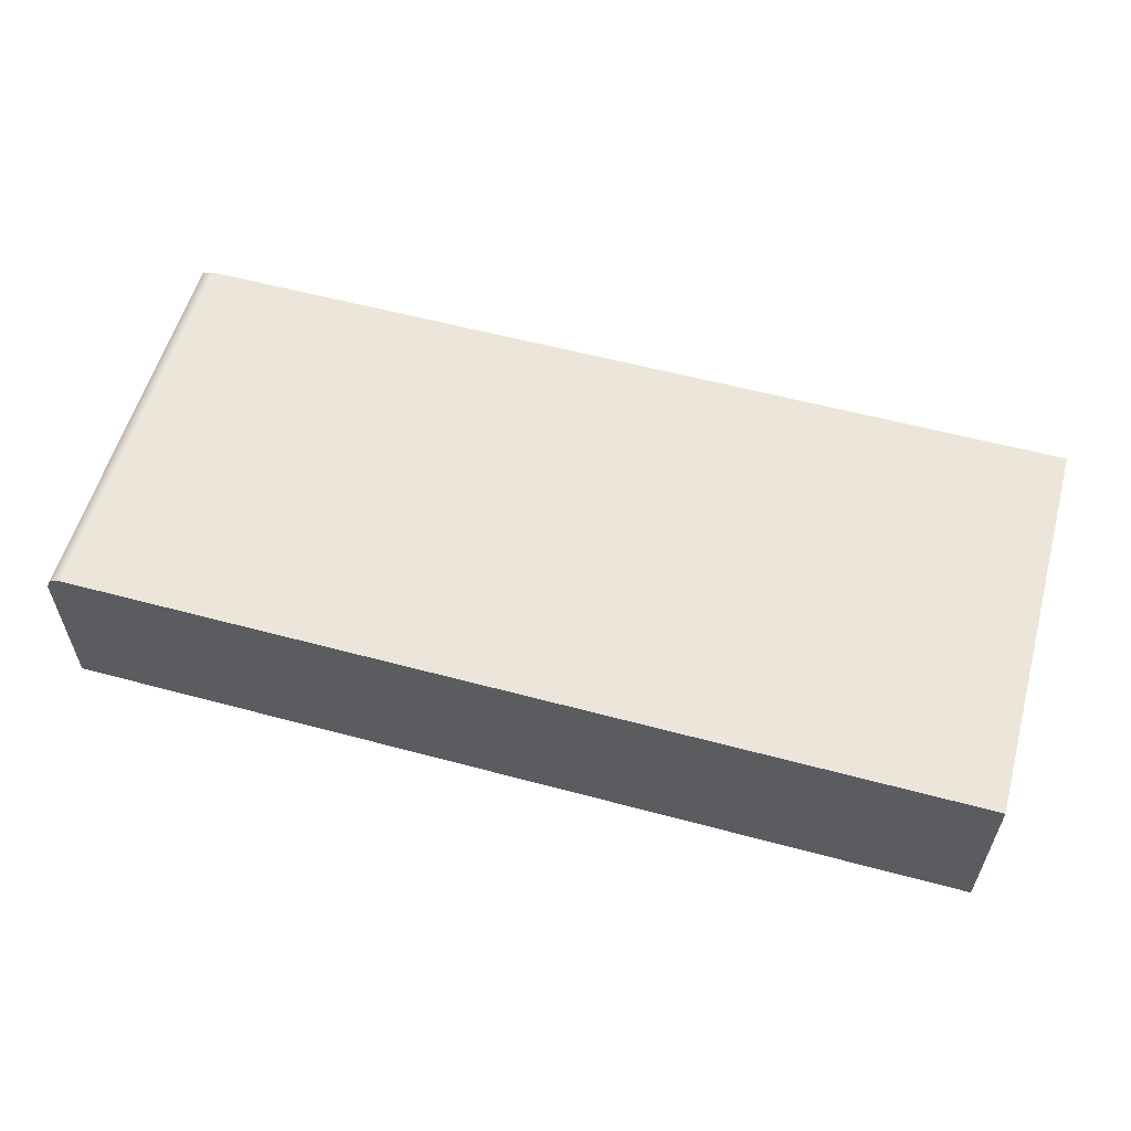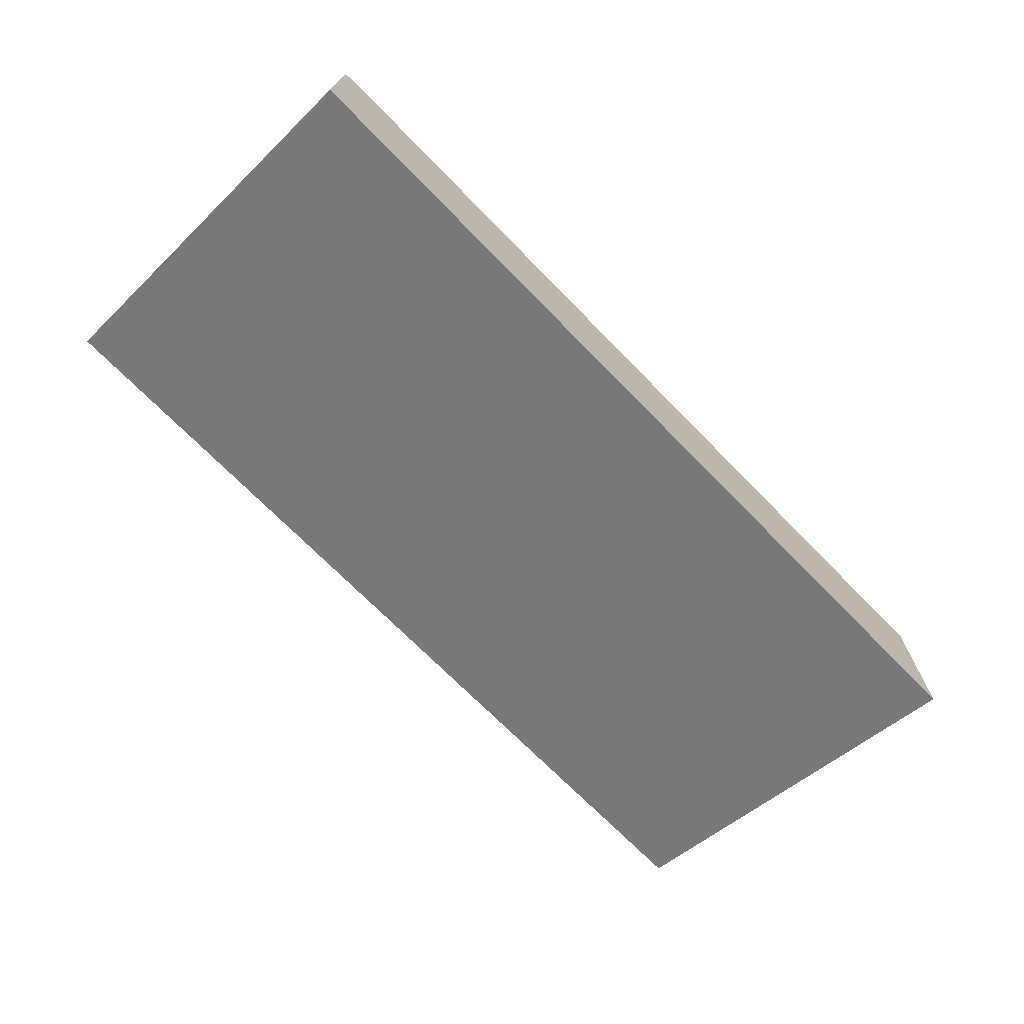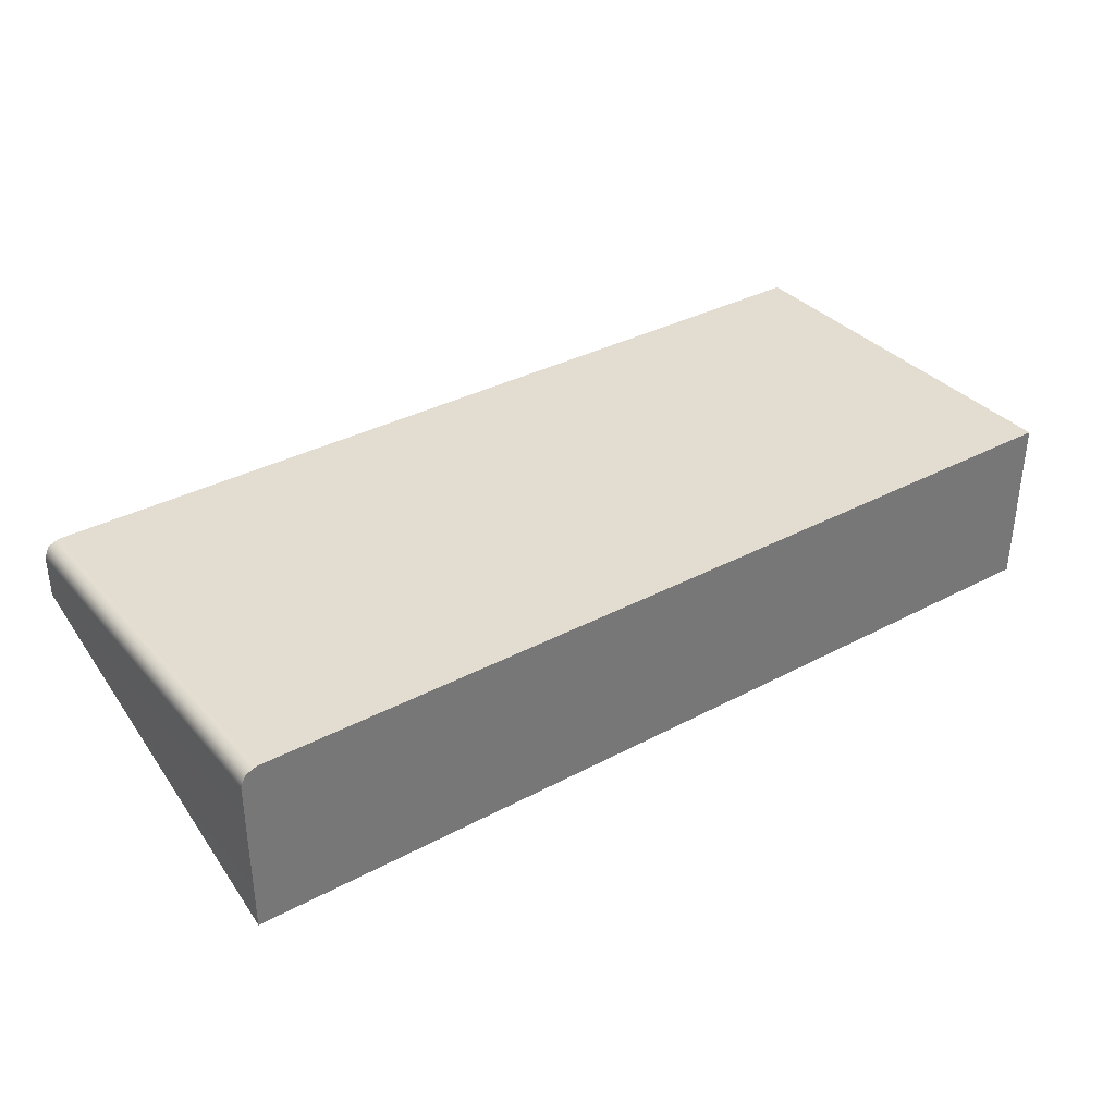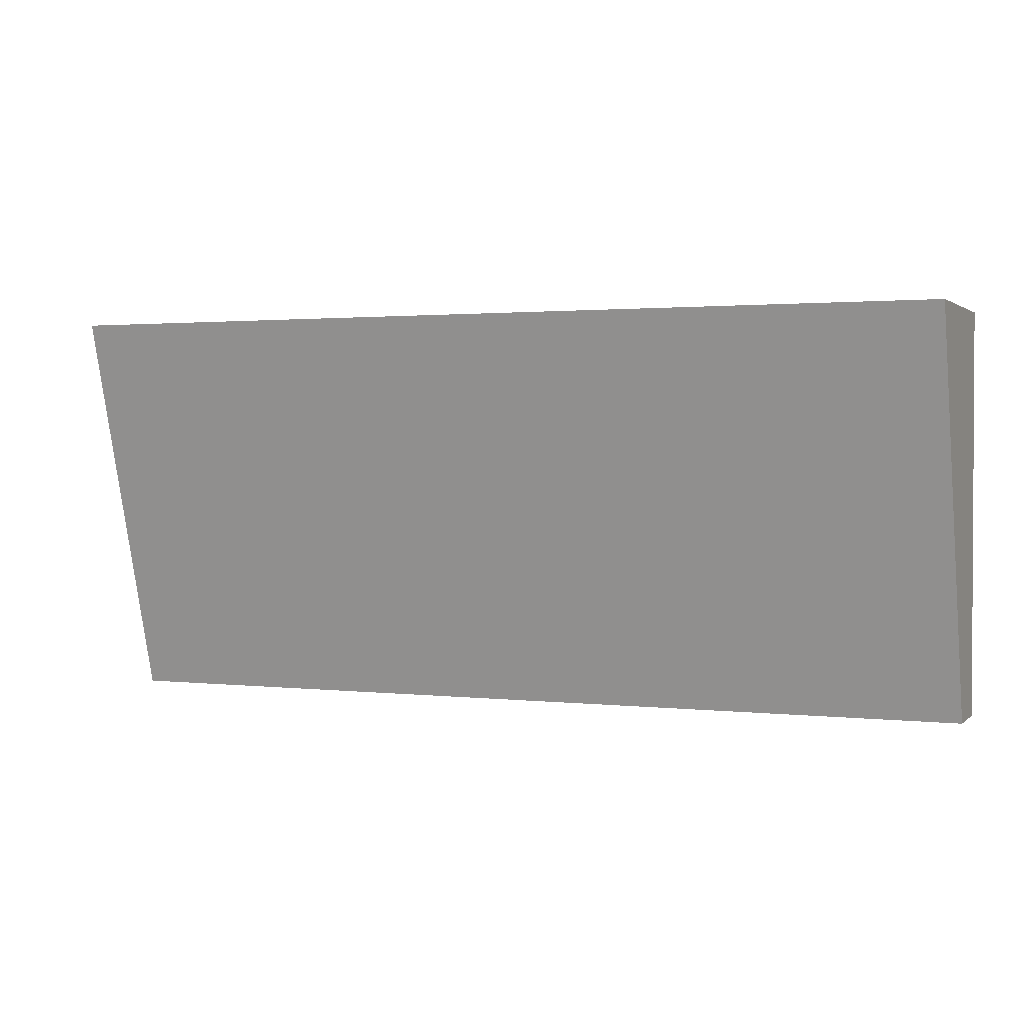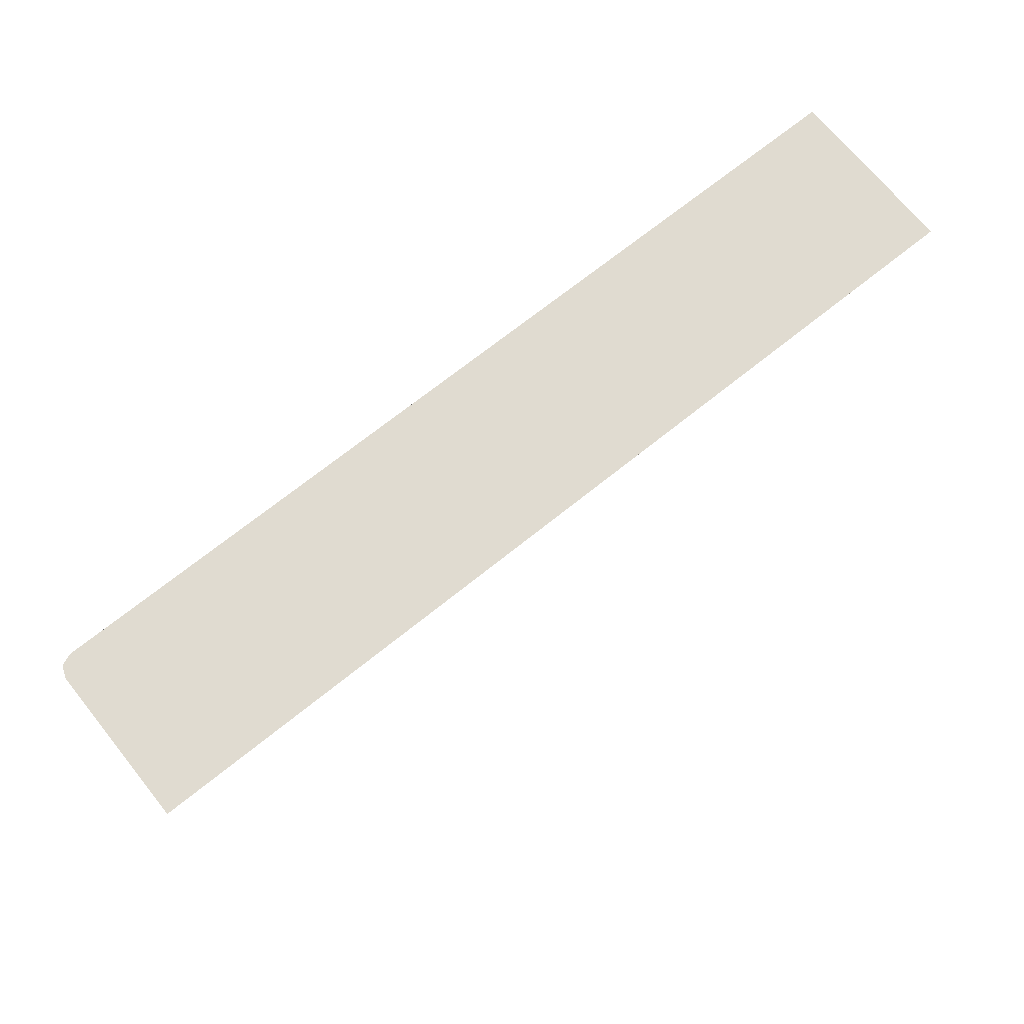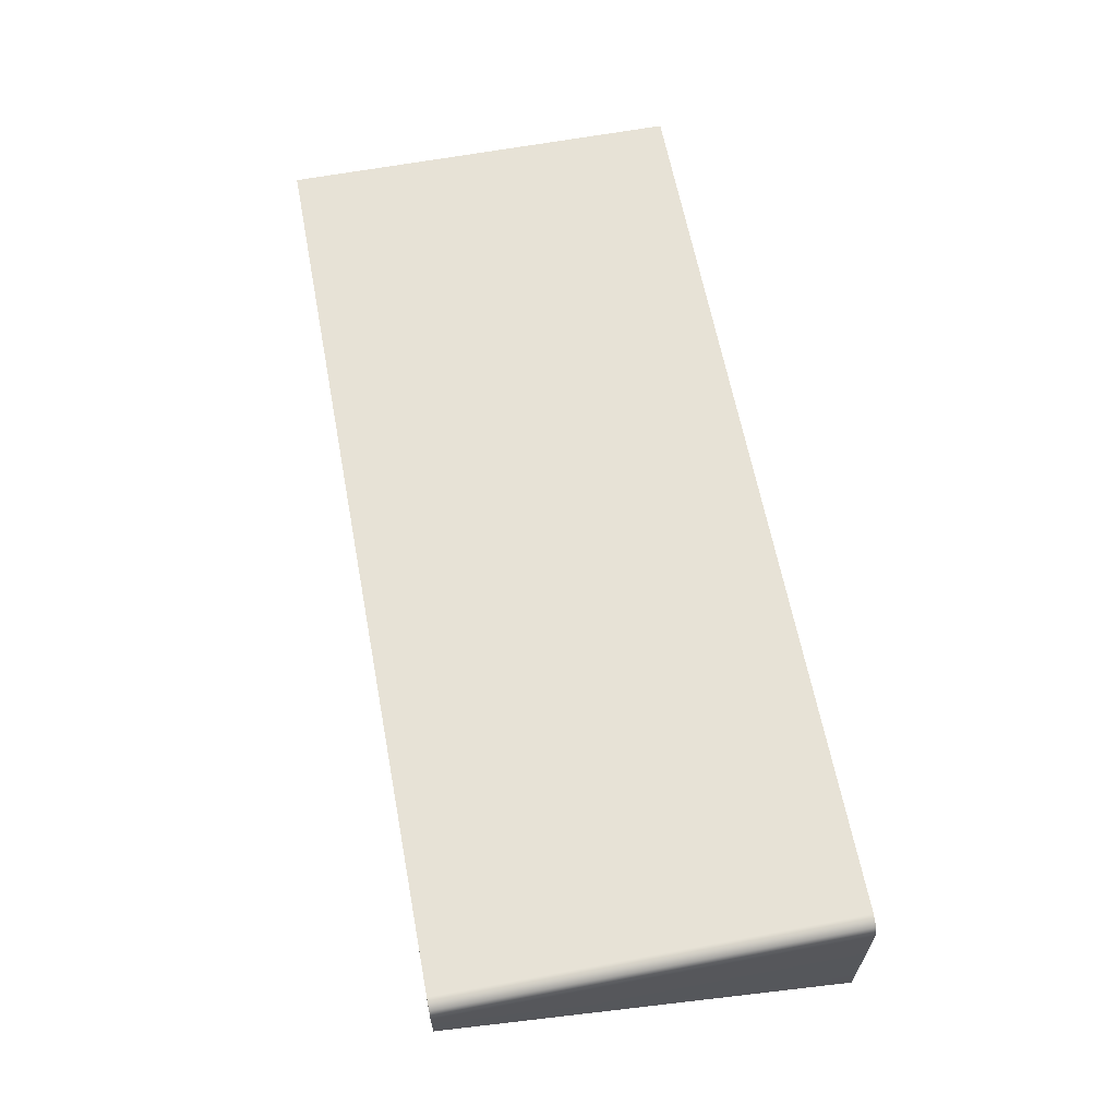
<metadata>
{"format":"obj","ext":"obj","renderer":"f3d","projection":"perspective","resolution":1024,"background":"white","views":[{"elev":57.3,"azim":-164.4,"up":"+Z"},{"elev":-70.8,"azim":134.4,"up":"+Z"},{"elev":35.2,"azim":144.7,"up":"+Z"},{"elev":1.7,"azim":-157.6,"up":"+Y"},{"elev":69.8,"azim":141.1,"up":"+Y"},{"elev":62.8,"azim":79.3,"up":"+Z"}]}
</metadata>
<code>
g Teleporter_GlassPanel
v 0.3387 0.99 -0.3027
v 0.3449 0.99 -0.3052
v 0.3449 0.7682 -0.3052
v 0.3387 0.7682 -0.3027
v -0.161 0.99 -0.3027
v -0.161 0.7682 -0.3027
v 0.3449 0.99 -0.3052
v 0.3474 0.7682 -0.3114
v 0.3449 0.7682 -0.3052
v 0.3474 0.99 -0.3114
v 0.3474 0.99 -0.3992
v 0.3474 0.7682 -0.3357
v 0.3474 0.99 -0.3992
v -0.161 0.99 -0.3992
v -0.161 0.7682 -0.3357
v 0.3474 0.7682 -0.3357
v -0.161 0.7682 -0.3027
v -0.161 0.7682 -0.3357
v -0.161 0.99 -0.3992
v -0.161 0.99 -0.3027
v 0.3387 0.7682 -0.3027
v -0.161 0.7682 -0.3357
v -0.161 0.7682 -0.3027
v 0.3474 0.7682 -0.3357
v 0.3474 0.7682 -0.3114
v 0.3449 0.7682 -0.3052
v -0.161 0.99 -0.3027
v -0.161 0.99 -0.3992
v 0.3474 0.99 -0.3992
v 0.3387 0.99 -0.3027
v 0.3449 0.99 -0.3052
v 0.3474 0.99 -0.3114
g Teleporter_GlassPanel_0
f 3 2 1
f 4 3 1
f 4 1 5
f 6 4 5
f 9 8 7
f 8 10 7
f 11 10 8
f 12 11 8
f 15 14 13
f 16 15 13
f 19 18 17
f 20 19 17
f 23 22 21
f 22 24 21
f 24 25 21
f 25 26 21
f 29 28 27
f 30 29 27
f 29 30 31
f 32 29 31

</code>
